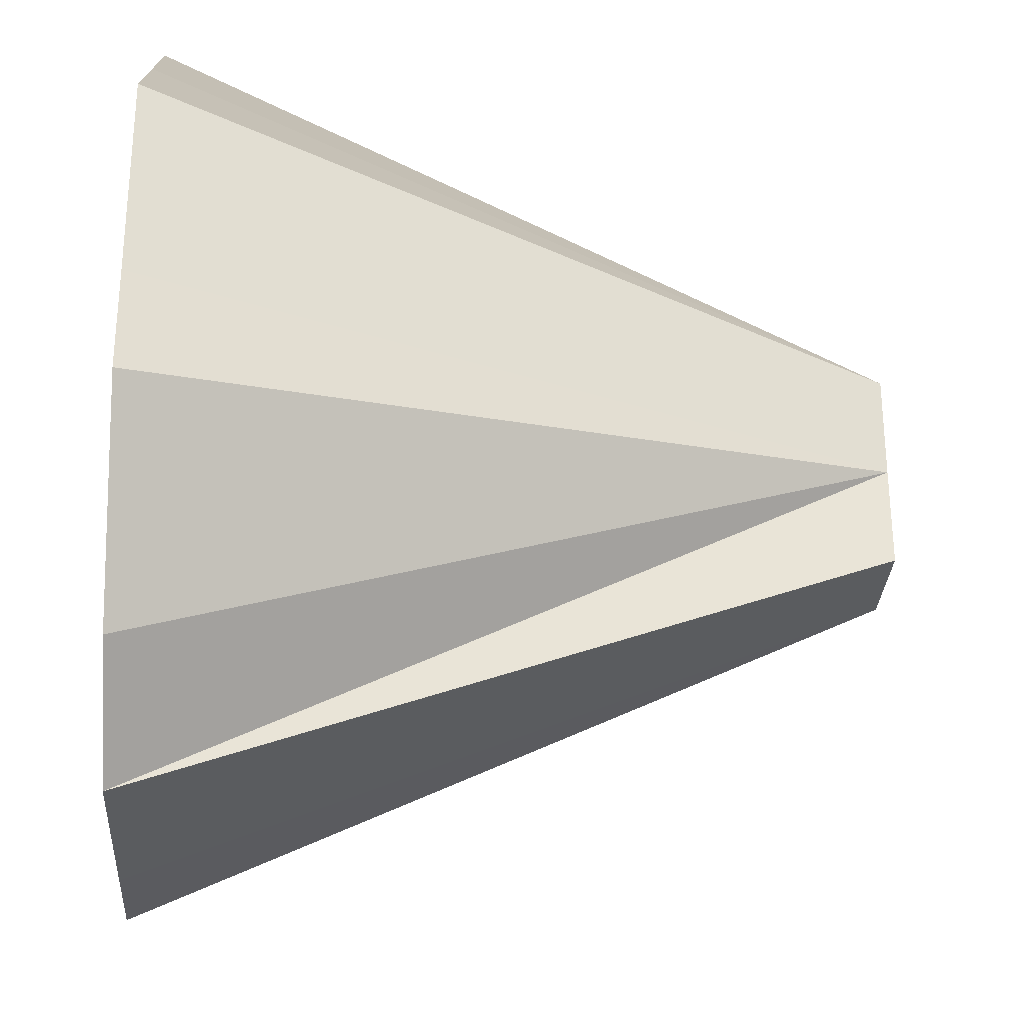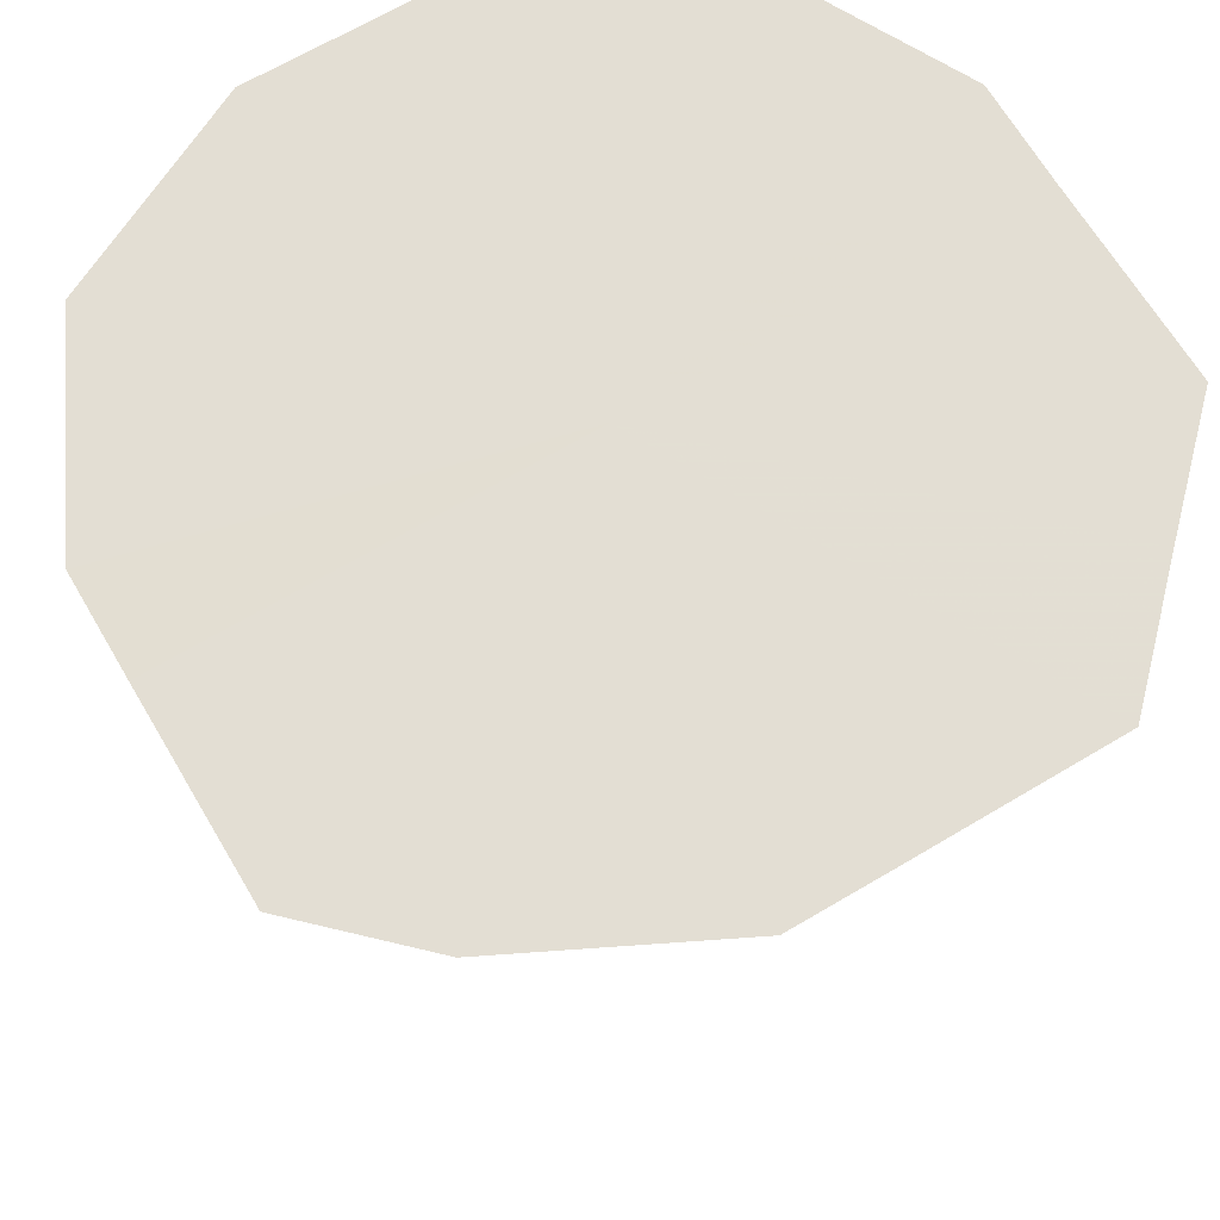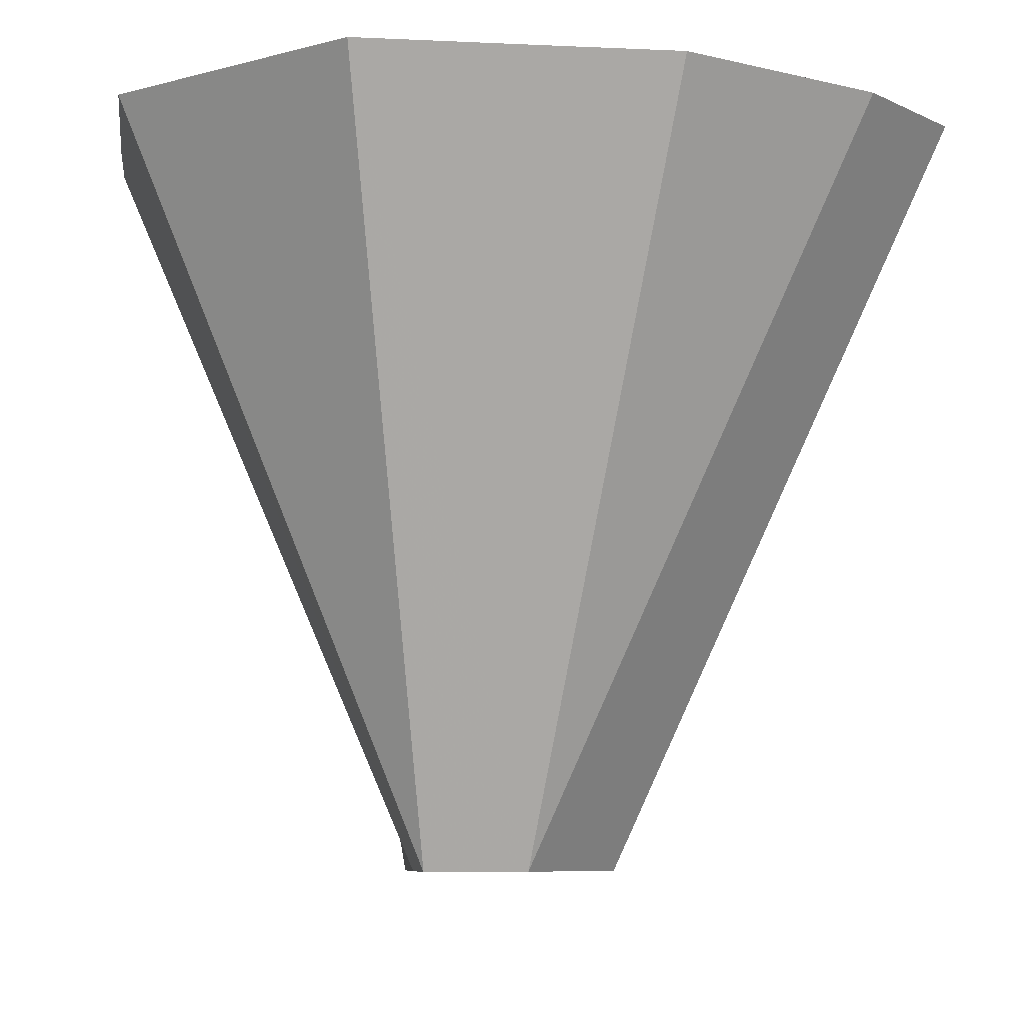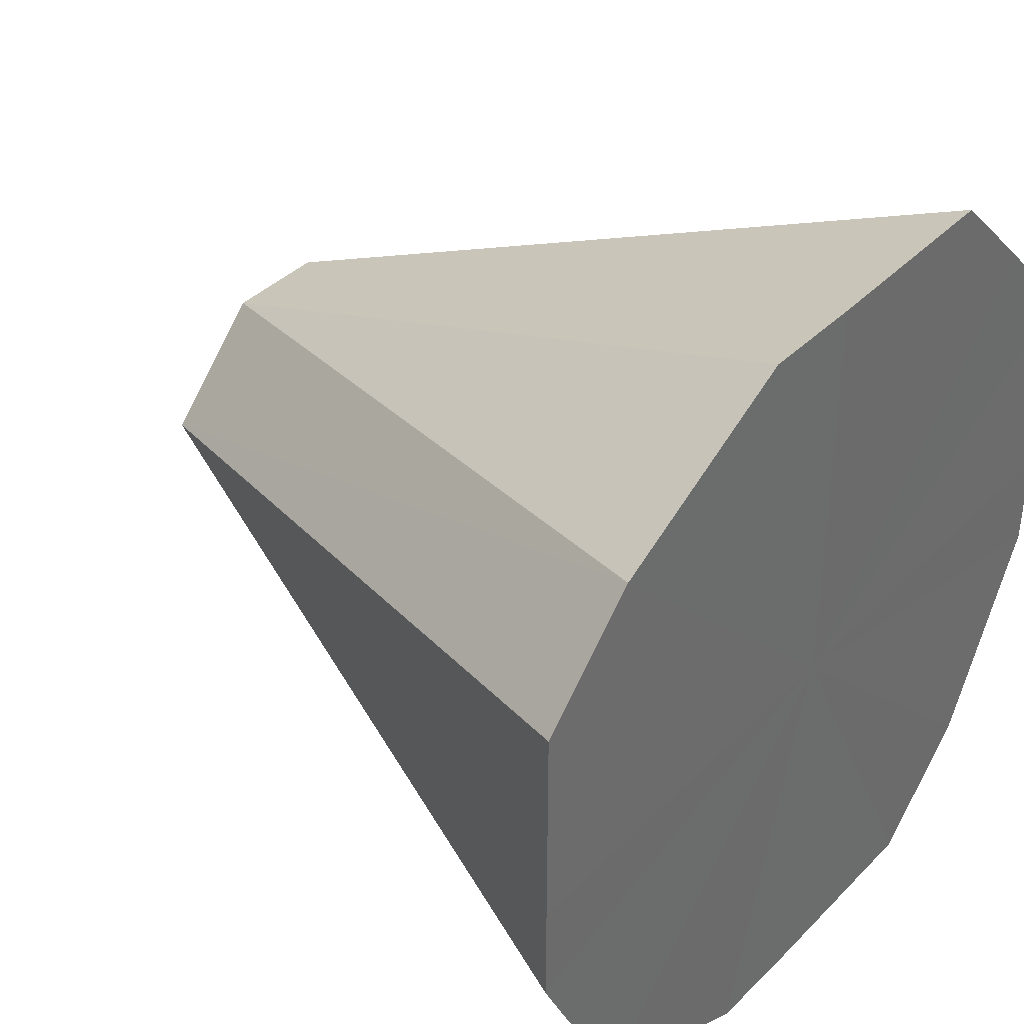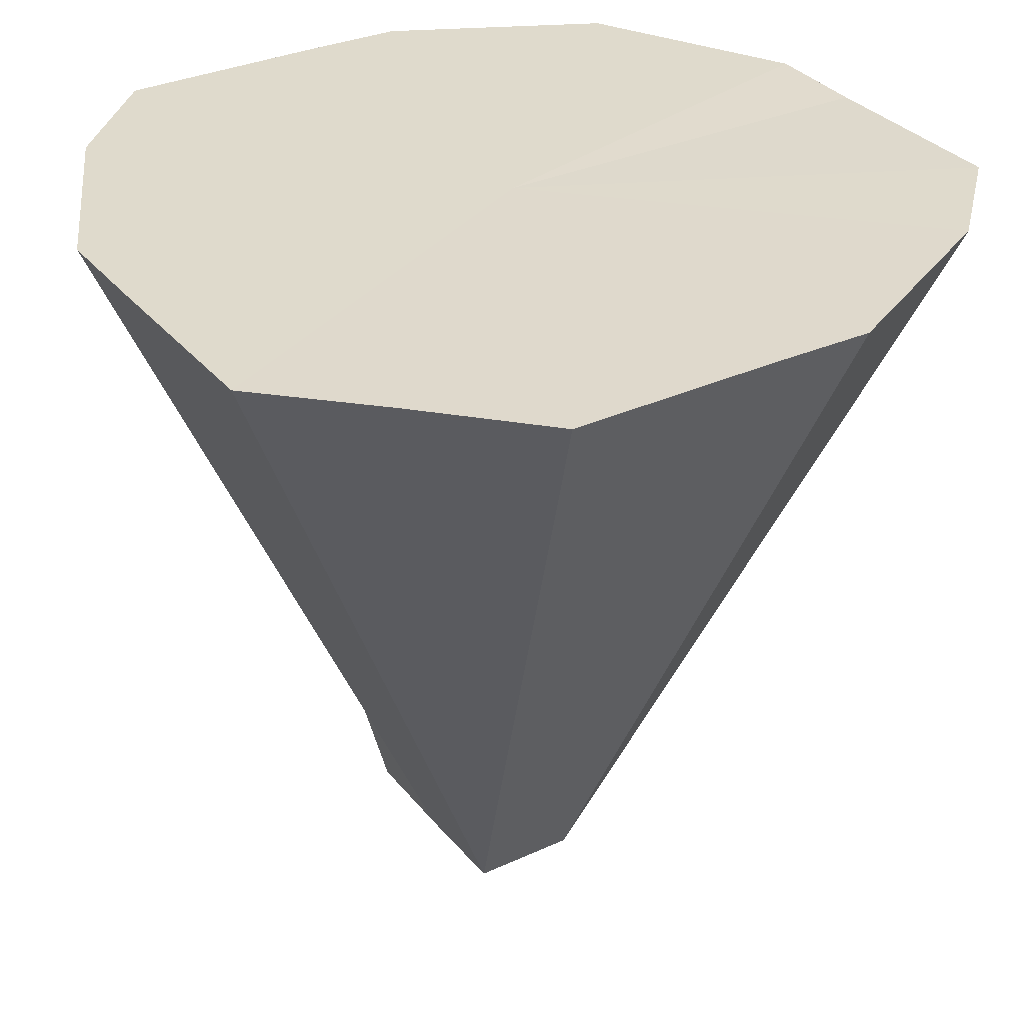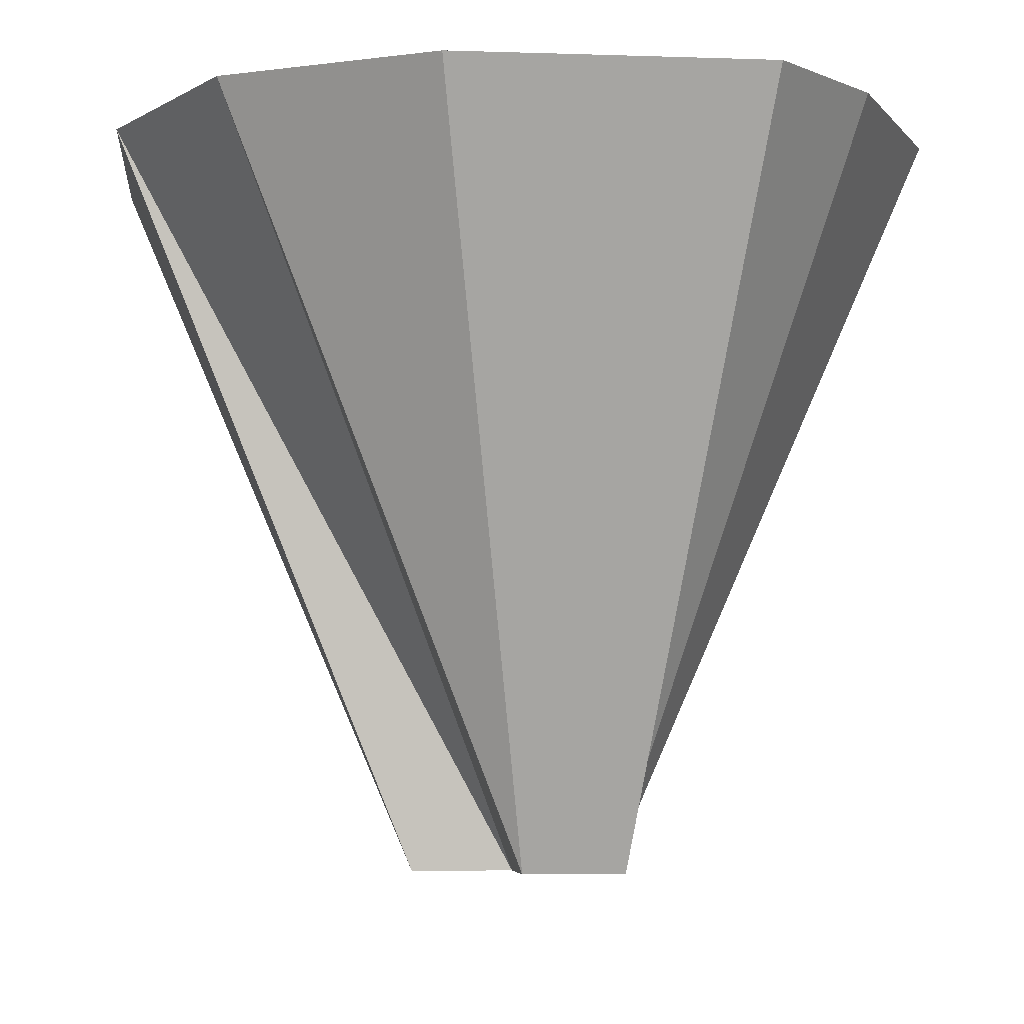
<metadata>
{"format":"obj","ext":"obj","renderer":"f3d","projection":"perspective","resolution":1024,"background":"white","views":[{"elev":-29.6,"azim":86.5,"up":"+Y"},{"elev":67.3,"azim":59.1,"up":"+Z"},{"elev":-7.5,"azim":172.3,"up":"+Z"},{"elev":38.8,"azim":-51.0,"up":"+Y"},{"elev":32.4,"azim":147.5,"up":"+Z"},{"elev":-6.1,"azim":-5.5,"up":"+Z"}]}
</metadata>
<code>
o 9577
v 2245 1852 10.45
v 2245 1852 10.52
v 2245 1852 10.52
v 2245 1852 10.45
v 2245 1852 10.52
v 2245 1852 10.52
v 2245 1852 10.45
v 2245 1852 10.52
v 2245 1852 10.52
v 2245 1852 10.52
v 2245 1852 10.52
v 2245 1852 10.45
v 2245 1852 10.45
v 2245 1852 10.45
v 2245 1852 10.52
v 2245 1852 10.52
v 2245 1852 10.52
v 2245 1852 10.45
v 2245 1852 10.45
v 2245 1852 10.45
v 2245 1852 10.52
v 2245 1852 10.52
v 2245 1852 10.45
v 2245 1852 10.52
v 2245 1852 10.52
v 2245 1852 10.52
v 2245 1852 10.52
v 2245 1852 10.52
v 2245 1852 10.45
v 2245 1852 10.52
v 2245 1852 10.52
v 2245 1852 10.45
v 2245 1852 10.52
v 2245 1852 10.52
v 2245 1852 10.45
v 2245 1852 10.52
v 2245 1852 10.45
v 2245 1852 10.45
v 2245 1852 10.52
v 2245 1852 10.45
v 2245 1852 10.45
v 2245 1852 10.52
v 2245 1852 10.52
v 2245 1852 10.52
v 2245 1852 10.52
v 2245 1852 10.52
v 2245 1852 10.52
v 2245 1852 10.52
v 2245 1852 10.52
v 2245 1852 10.52
v 2245 1852 10.52
v 2245 1852 10.52
v 2245 1852 10.52
v 2245 1852 10.52
v 2245 1852 10.52
v 2245 1852 10.52
v 2245 1852 10.52
v 2245 1852 10.52
v 2245 1852 10.52
f 1 2 3
f 4 3 5
f 4 5 6
f 7 4 8
f 7 6 9
f 7 9 10
f 7 10 11
f 7 12 13
f 14 11 15
f 14 7 16
f 14 15 17
f 14 18 7
f 19 18 20
f 18 21 22
f 23 18 14
f 23 14 24
f 23 17 25
f 23 25 26
f 23 26 27
f 23 27 28
f 18 29 30
f 29 31 21
f 29 18 32
f 29 32 33
f 29 34 31
f 35 36 34
f 37 38 39
f 40 41 42
f 43 44 45
f 44 46 45
f 47 43 45
f 46 48 45
f 49 47 45
f 48 50 45
f 51 49 45
f 50 52 45
f 53 51 45
f 52 54 45
f 55 53 45
f 54 56 45
f 57 55 45
f 56 58 45
f 59 57 45
f 58 59 45

</code>
